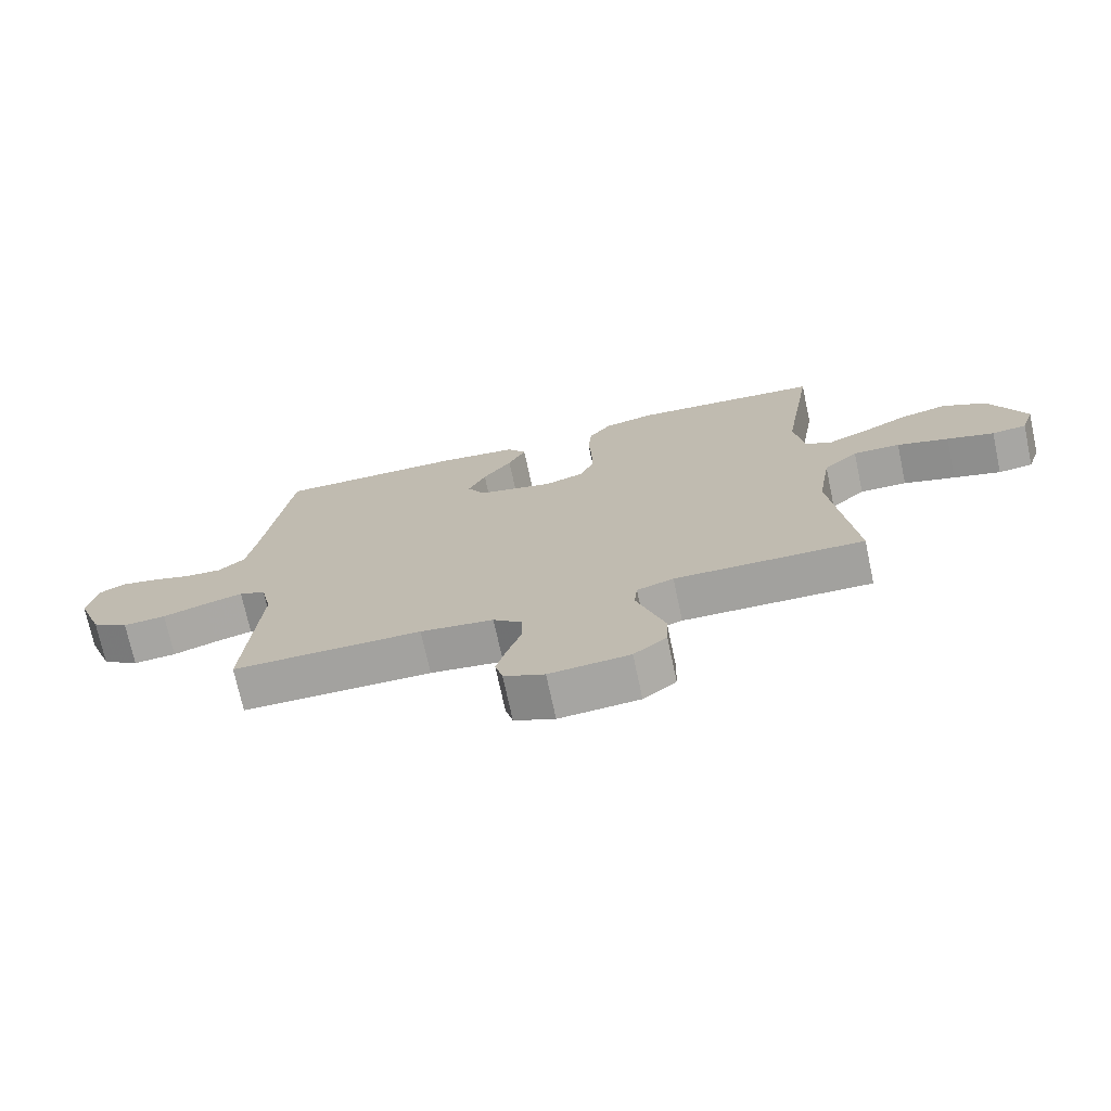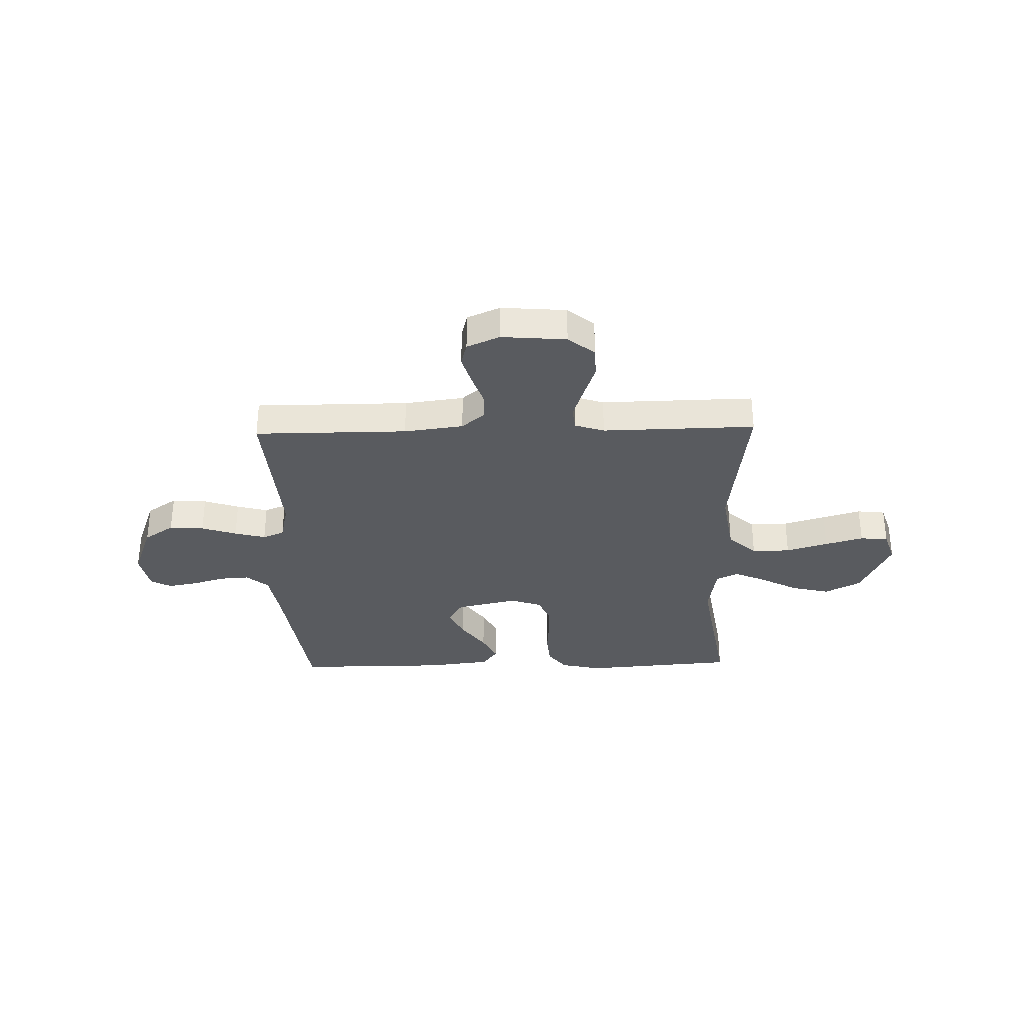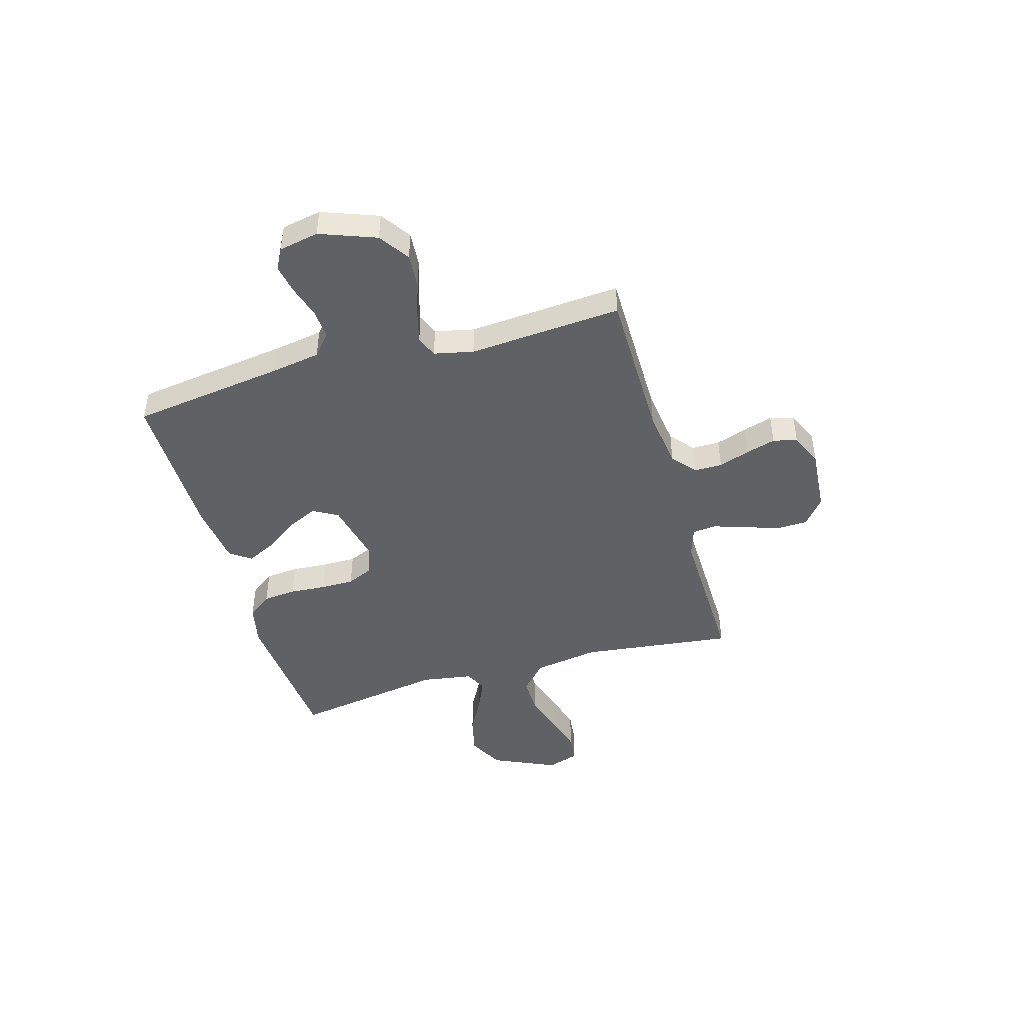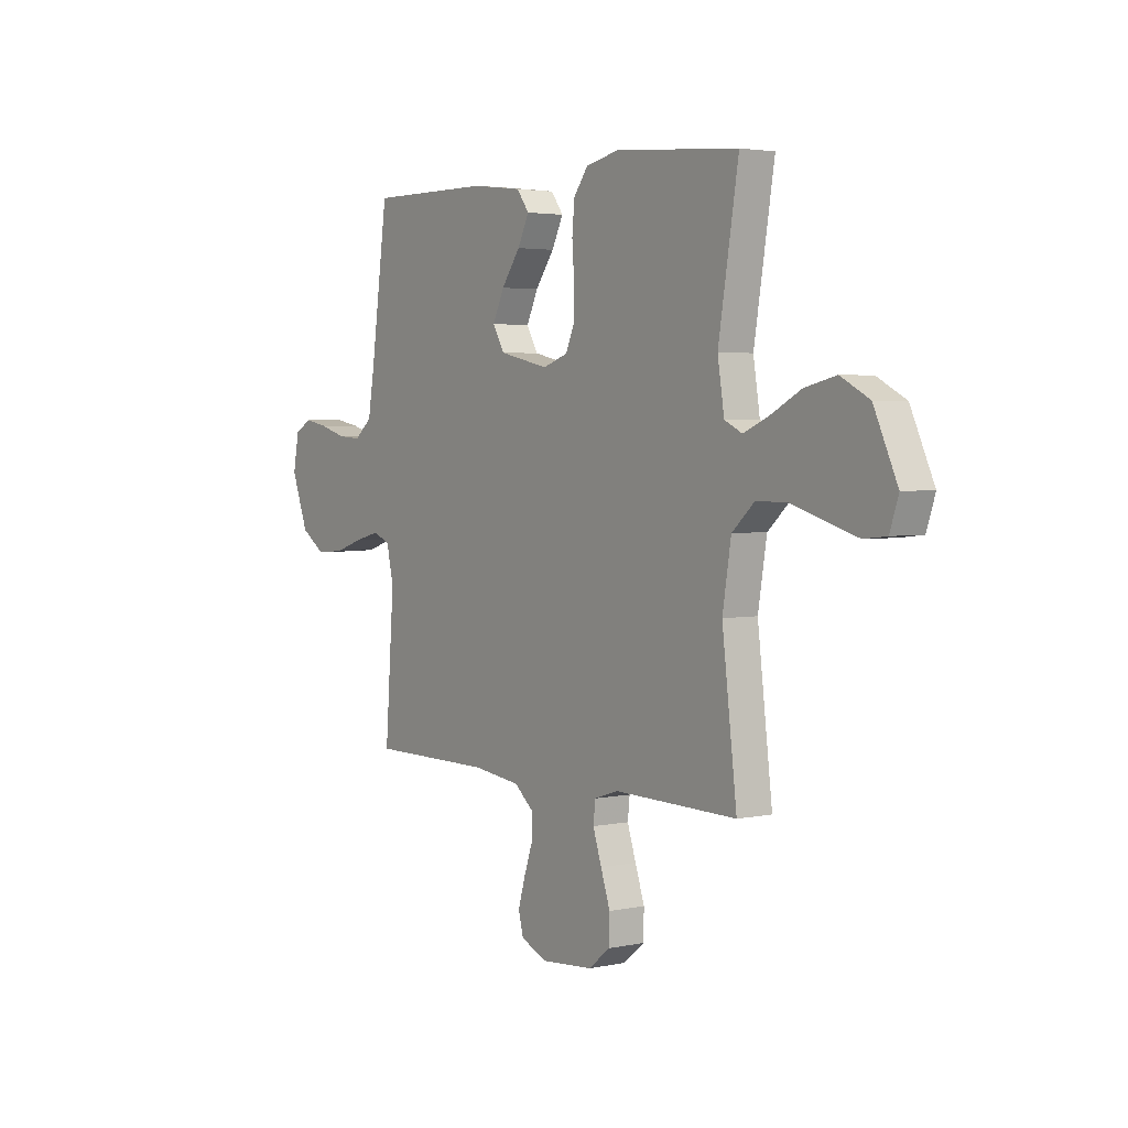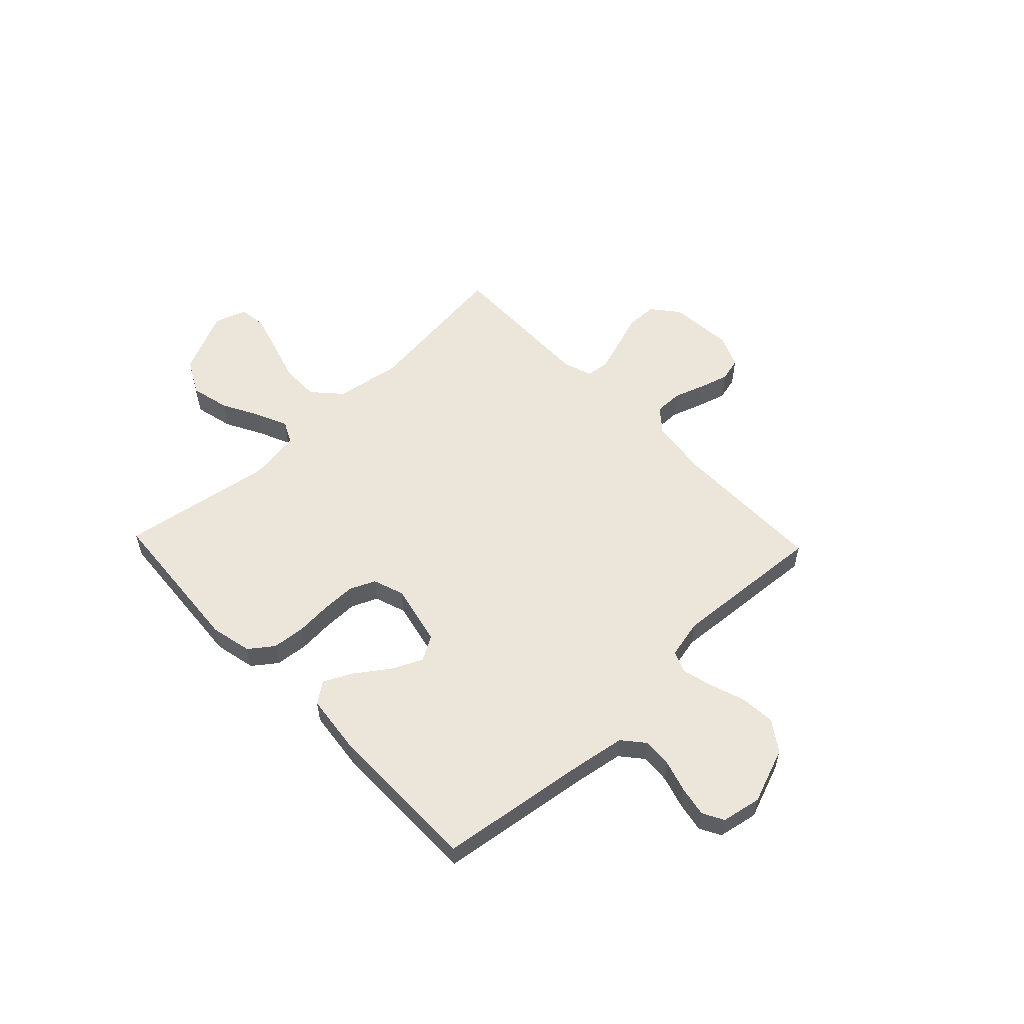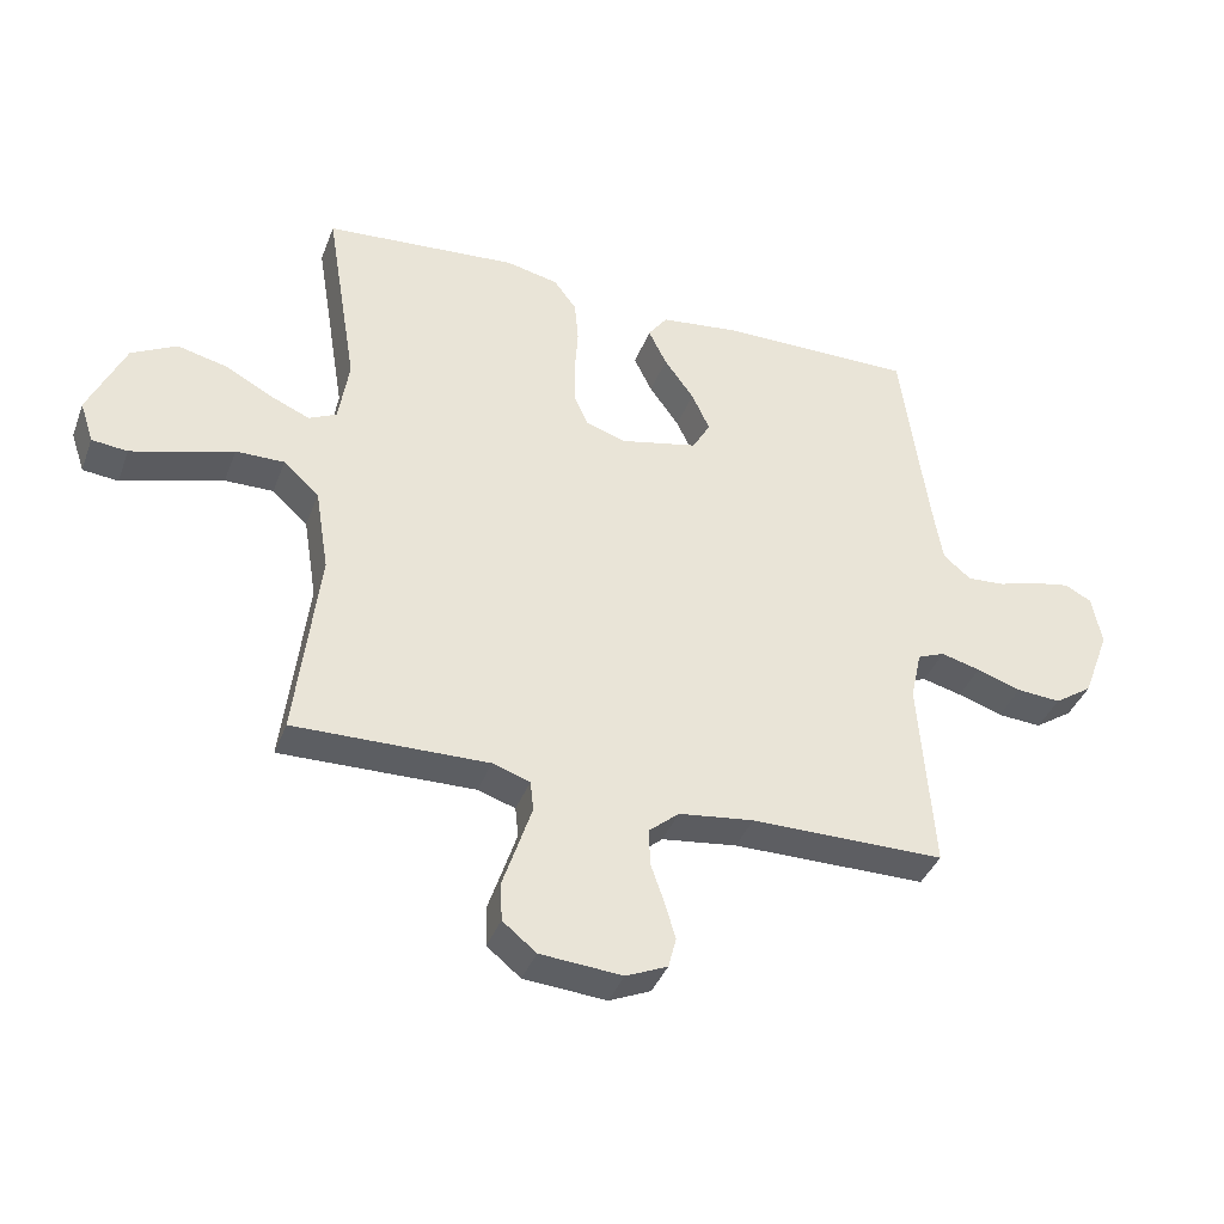
<metadata>
{"format":"obj","ext":"obj","renderer":"f3d","projection":"perspective","resolution":1024,"background":"white","views":[{"elev":-72.4,"azim":-167.9,"up":"+Z"},{"elev":-32.6,"azim":-178.6,"up":"+Y"},{"elev":-45.4,"azim":106.1,"up":"+Y"},{"elev":3.2,"azim":-125.7,"up":"+Z"},{"elev":55.7,"azim":46.3,"up":"+Y"},{"elev":-38.7,"azim":-19.5,"up":"+Z"}]}
</metadata>
<code>
v 0.5 0.07 -0.5
v 0.2 0.07 -0.501
v 0.084 0.07 -0.516
v 0.038 0.07 -0.555
v 0.038 0.07 -0.61
v 0.059 0.07 -0.671
v 0.076 0.07 -0.729
v 0.064 0.07 -0.776
v 0 0.07 -0.804
v -0.127 0.07 -0.794
v -0.179 0.07 -0.752
v -0.181 0.07 -0.691
v -0.158 0.07 -0.623
v -0.137 0.07 -0.559
v -0.142 0.07 -0.513
v -0.2 0.07 -0.494
v -0.5 0.07 -0.5
v -0.464 0.07 -0.2
v -0.485 0.07 -0.071
v -0.54 0.07 -0.021
v -0.615 0.07 -0.022
v -0.697 0.07 -0.047
v -0.772 0.07 -0.069
v -0.827 0.07 -0.063
v -0.848 0.07 0
v -0.791 0.07 0.125
v -0.721 0.07 0.162
v -0.645 0.07 0.144
v -0.572 0.07 0.105
v -0.51 0.07 0.078
v -0.467 0.07 0.099
v -0.451 0.07 0.2
v -0.5 0.07 0.5
v -0.2 0.07 0.524
v -0.119 0.07 0.506
v -0.084 0.07 0.459
v -0.078 0.07 0.394
v -0.083 0.07 0.323
v -0.083 0.07 0.257
v -0.061 0.07 0.207
v 0 0.07 0.186
v 0.121 0.07 0.213
v 0.149 0.07 0.262
v 0.121 0.07 0.322
v 0.075 0.07 0.386
v 0.047 0.07 0.443
v 0.077 0.07 0.484
v 0.2 0.07 0.499
v 0.5 0.07 0.5
v 0.541 0.07 0.2
v 0.557 0.07 0.102
v 0.6 0.07 0.066
v 0.658 0.07 0.07
v 0.721 0.07 0.089
v 0.779 0.07 0.1
v 0.82 0.07 0.078
v 0.835 0.07 0
v 0.794 0.07 -0.11
v 0.735 0.07 -0.15
v 0.667 0.07 -0.145
v 0.598 0.07 -0.122
v 0.537 0.07 -0.106
v 0.495 0.07 -0.123
v 0.478 0.07 -0.2
v 0.5 0 -0.5
v 0.2 0 -0.501
v 0.084 0 -0.516
v 0.038 0 -0.555
v 0.038 0 -0.61
v 0.059 0 -0.671
v 0.076 0 -0.729
v 0.064 0 -0.776
v 0 0 -0.804
v -0.127 0 -0.794
v -0.179 0 -0.752
v -0.181 0 -0.691
v -0.158 0 -0.623
v -0.137 0 -0.559
v -0.142 0 -0.513
v -0.2 0 -0.494
v -0.5 0 -0.5
v -0.464 0 -0.2
v -0.485 0 -0.071
v -0.54 0 -0.021
v -0.615 0 -0.022
v -0.697 0 -0.047
v -0.772 0 -0.069
v -0.827 0 -0.063
v -0.848 0 0
v -0.791 0 0.125
v -0.721 0 0.162
v -0.645 0 0.144
v -0.572 0 0.105
v -0.51 0 0.078
v -0.467 0 0.099
v -0.451 0 0.2
v -0.5 0 0.5
v -0.2 0 0.524
v -0.119 0 0.506
v -0.084 0 0.459
v -0.078 0 0.394
v -0.083 0 0.323
v -0.083 0 0.257
v -0.061 0 0.207
v 0 0 0.186
v 0.121 0 0.213
v 0.149 0 0.262
v 0.121 0 0.322
v 0.075 0 0.386
v 0.047 0 0.443
v 0.077 0 0.484
v 0.2 0 0.499
v 0.5 0 0.5
v 0.541 0 0.2
v 0.557 0 0.102
v 0.6 0 0.066
v 0.658 0 0.07
v 0.721 0 0.089
v 0.779 0 0.1
v 0.82 0 0.078
v 0.835 0 0
v 0.794 0 -0.11
v 0.735 0 -0.15
v 0.667 0 -0.145
v 0.598 0 -0.122
v 0.537 0 -0.106
v 0.495 0 -0.123
v 0.478 0 -0.2
f 59 60 61
f 58 59 61
f 57 58 61
f 56 57 61
f 55 56 61
f 54 55 61
f 53 54 61
f 52 53 61 62
f 51 52 62 63
f 48 49 50
f 47 48 50
f 46 47 50
f 45 46 50
f 44 45 50
f 50 51 63
f 44 50 63
f 43 44 63
f 36 37 38
f 35 36 38
f 34 35 38
f 33 34 38
f 32 33 38
f 31 32 38 39
f 30 31 39 40
f 27 28 29
f 26 27 29
f 25 26 29
f 24 25 29
f 23 24 29
f 22 23 29
f 21 22 29
f 20 21 29 30
f 30 40 41
f 20 30 41
f 19 20 41
f 16 17 18
f 19 41 42
f 18 19 42
f 16 18 42
f 15 16 42
f 11 12 13
f 10 11 13
f 9 10 13
f 8 9 13
f 7 8 13
f 6 7 13
f 5 6 13
f 4 5 13 14
f 64 1 2
f 64 2 3
f 63 64 3
f 42 43 63
f 15 42 63
f 14 15 63
f 4 14 63
f 3 4 63
f 125 124 123
f 125 123 122
f 125 122 121
f 125 121 120
f 125 120 119
f 125 119 118
f 125 118 117
f 126 125 117 116
f 127 126 116 115
f 114 113 112
f 114 112 111
f 114 111 110
f 114 110 109
f 114 109 108
f 127 115 114
f 127 114 108
f 127 108 107
f 102 101 100
f 102 100 99
f 102 99 98
f 102 98 97
f 102 97 96
f 103 102 96 95
f 104 103 95 94
f 93 92 91
f 93 91 90
f 93 90 89
f 93 89 88
f 93 88 87
f 93 87 86
f 93 86 85
f 94 93 85 84
f 105 104 94
f 105 94 84
f 105 84 83
f 82 81 80
f 106 105 83
f 106 83 82
f 106 82 80
f 106 80 79
f 77 76 75
f 77 75 74
f 77 74 73
f 77 73 72
f 77 72 71
f 77 71 70
f 77 70 69
f 78 77 69 68
f 66 65 128
f 67 66 128
f 67 128 127
f 127 107 106
f 127 106 79
f 127 79 78
f 127 78 68
f 127 68 67
f 1 65 66 2
f 2 66 67 3
f 3 67 68 4
f 4 68 69 5
f 5 69 70 6
f 6 70 71 7
f 7 71 72 8
f 8 72 73 9
f 9 73 74 10
f 10 74 75 11
f 11 75 76 12
f 12 76 77 13
f 13 77 78 14
f 14 78 79 15
f 15 79 80 16
f 16 80 81 17
f 17 81 82 18
f 18 82 83 19
f 19 83 84 20
f 20 84 85 21
f 21 85 86 22
f 22 86 87 23
f 23 87 88 24
f 24 88 89 25
f 25 89 90 26
f 26 90 91 27
f 27 91 92 28
f 28 92 93 29
f 29 93 94 30
f 30 94 95 31
f 31 95 96 32
f 32 96 97 33
f 33 97 98 34
f 34 98 99 35
f 35 99 100 36
f 36 100 101 37
f 37 101 102 38
f 38 102 103 39
f 39 103 104 40
f 40 104 105 41
f 41 105 106 42
f 42 106 107 43
f 43 107 108 44
f 44 108 109 45
f 45 109 110 46
f 46 110 111 47
f 47 111 112 48
f 48 112 113 49
f 49 113 114 50
f 50 114 115 51
f 51 115 116 52
f 52 116 117 53
f 53 117 118 54
f 54 118 119 55
f 55 119 120 56
f 56 120 121 57
f 57 121 122 58
f 58 122 123 59
f 59 123 124 60
f 60 124 125 61
f 61 125 126 62
f 62 126 127 63
f 63 127 128 64
f 64 128 65 1

</code>
